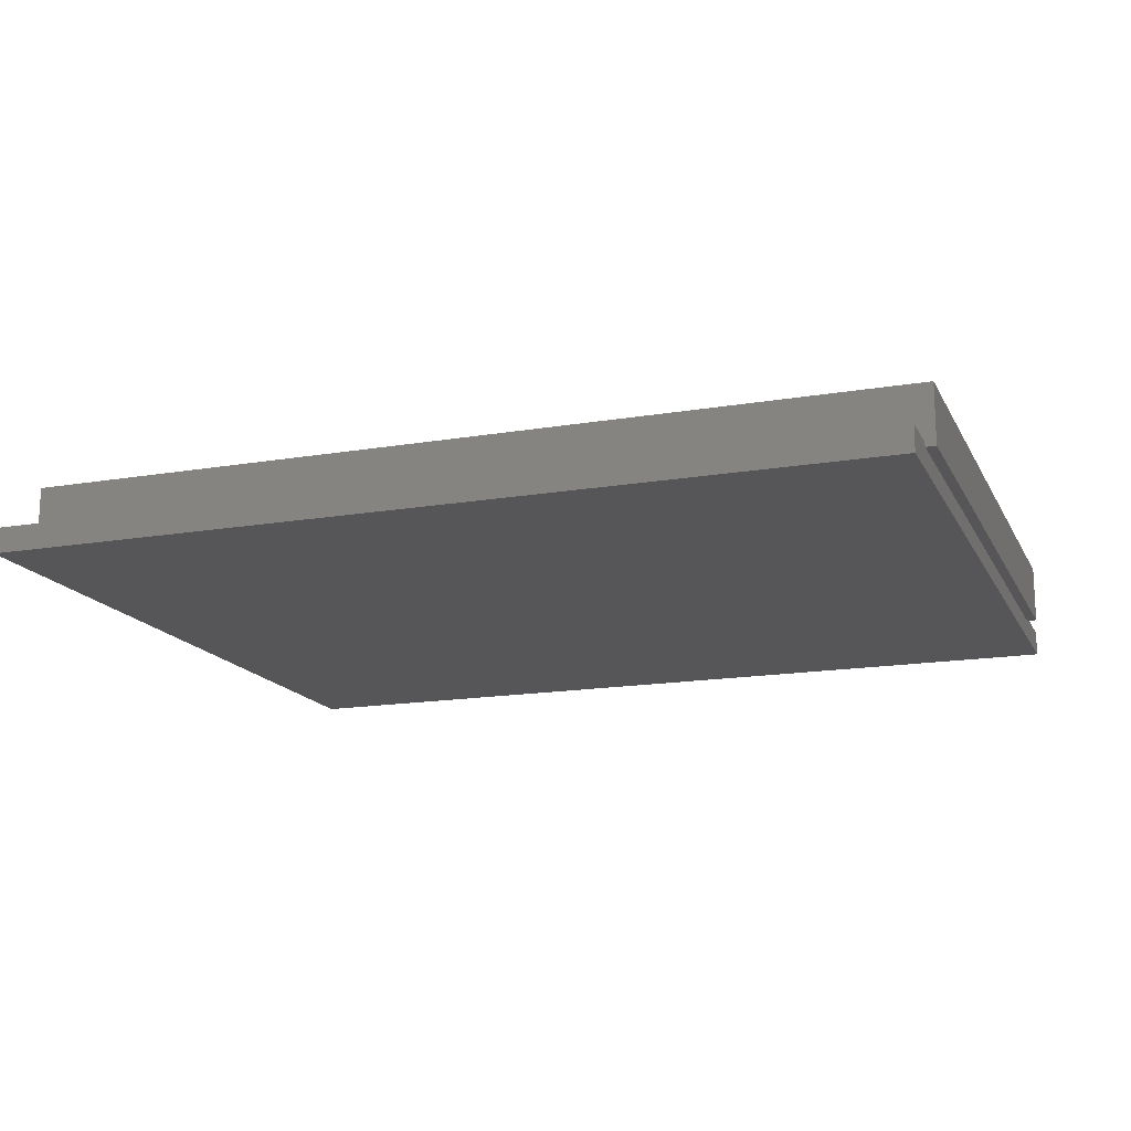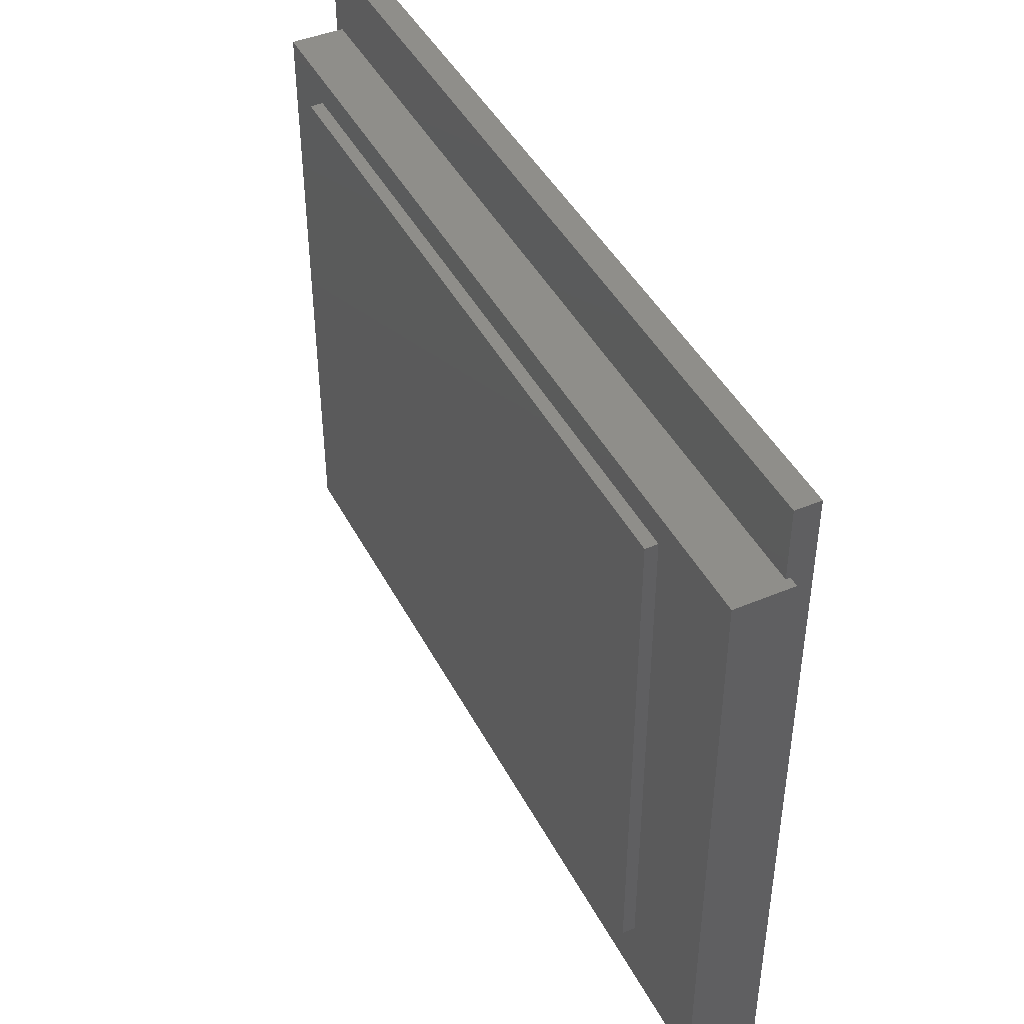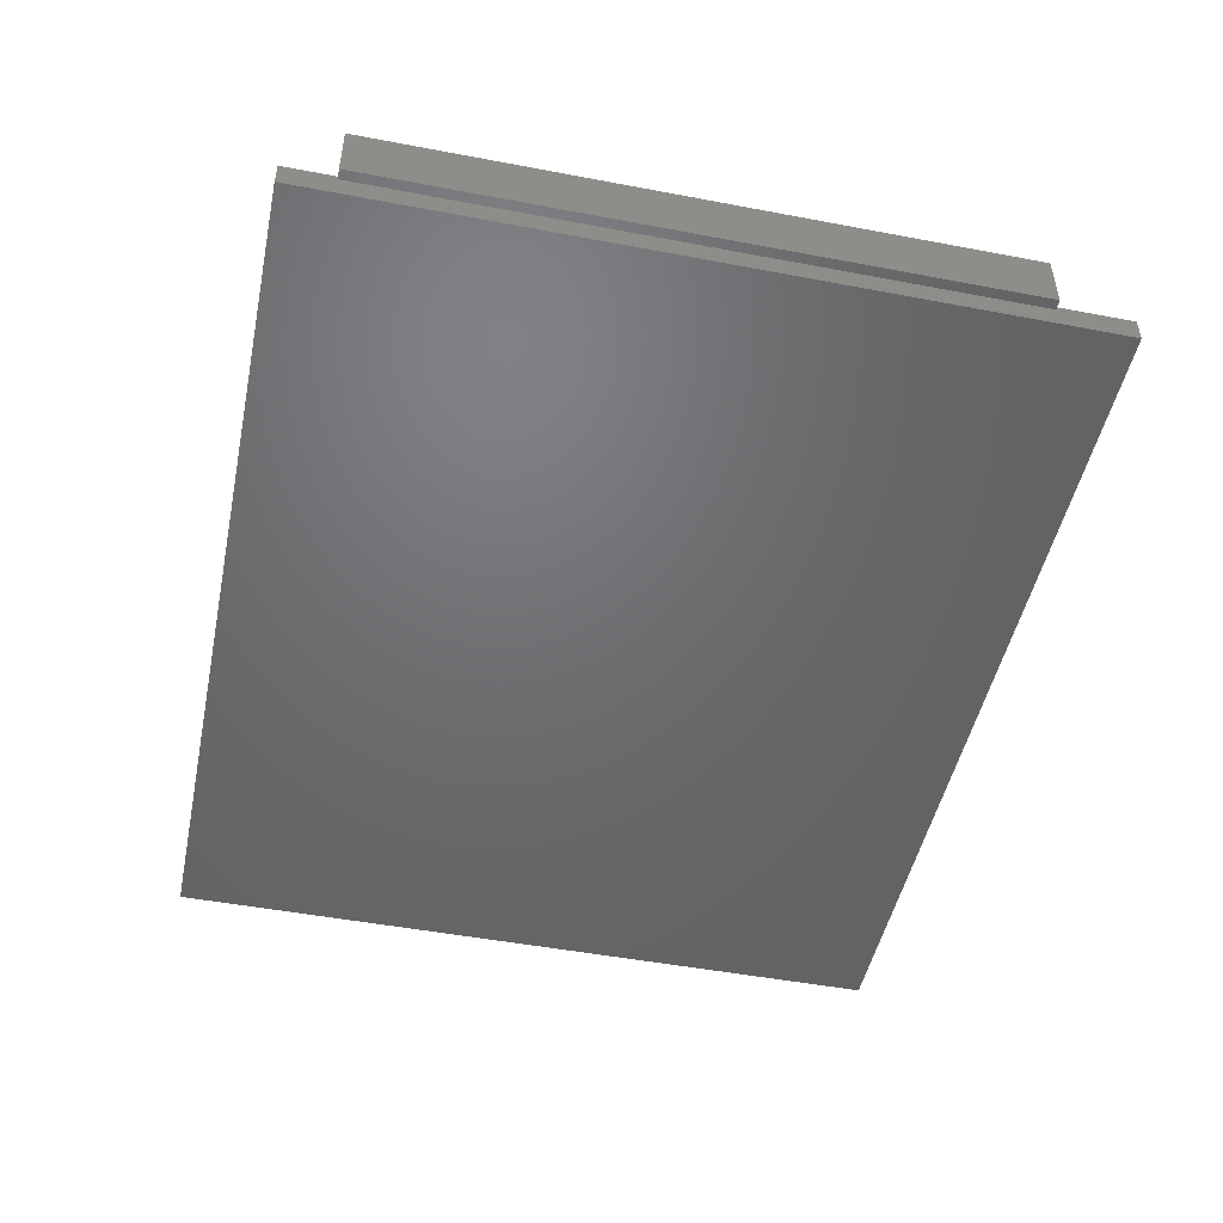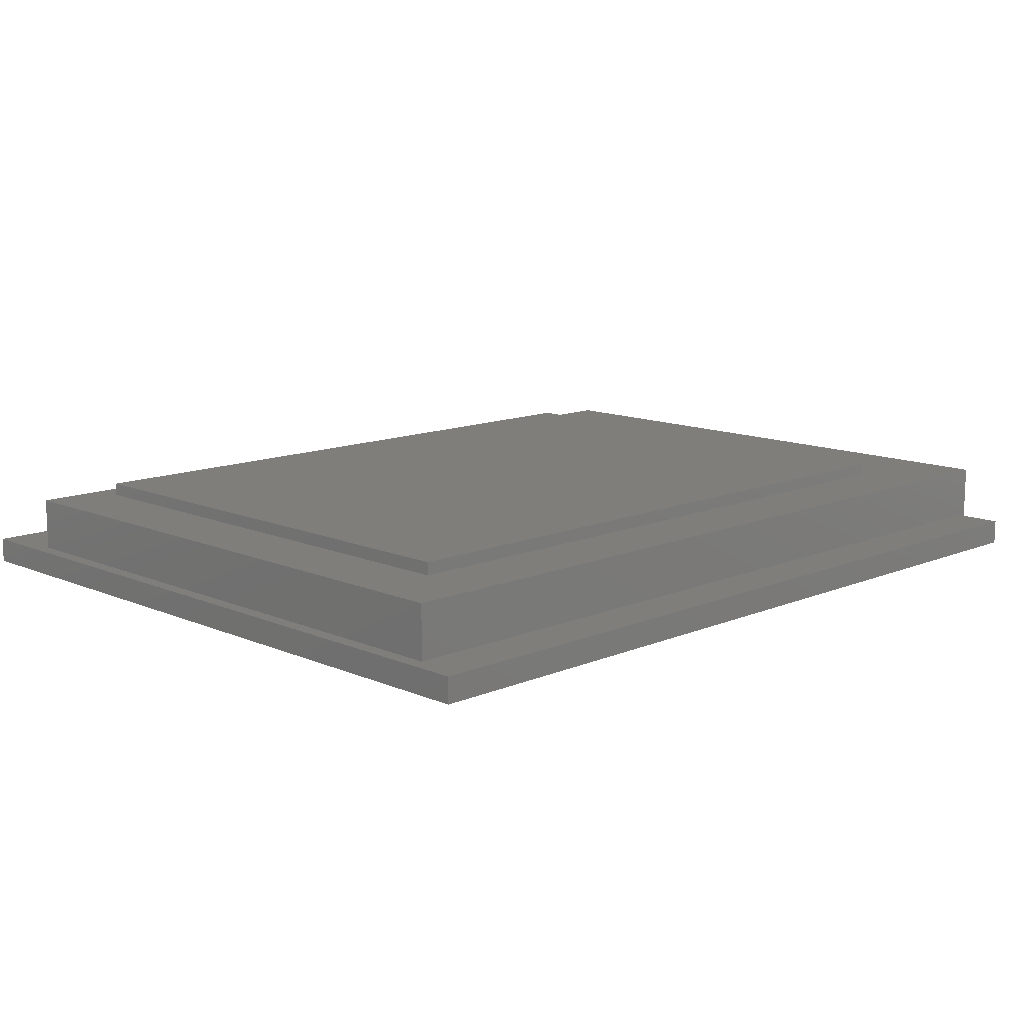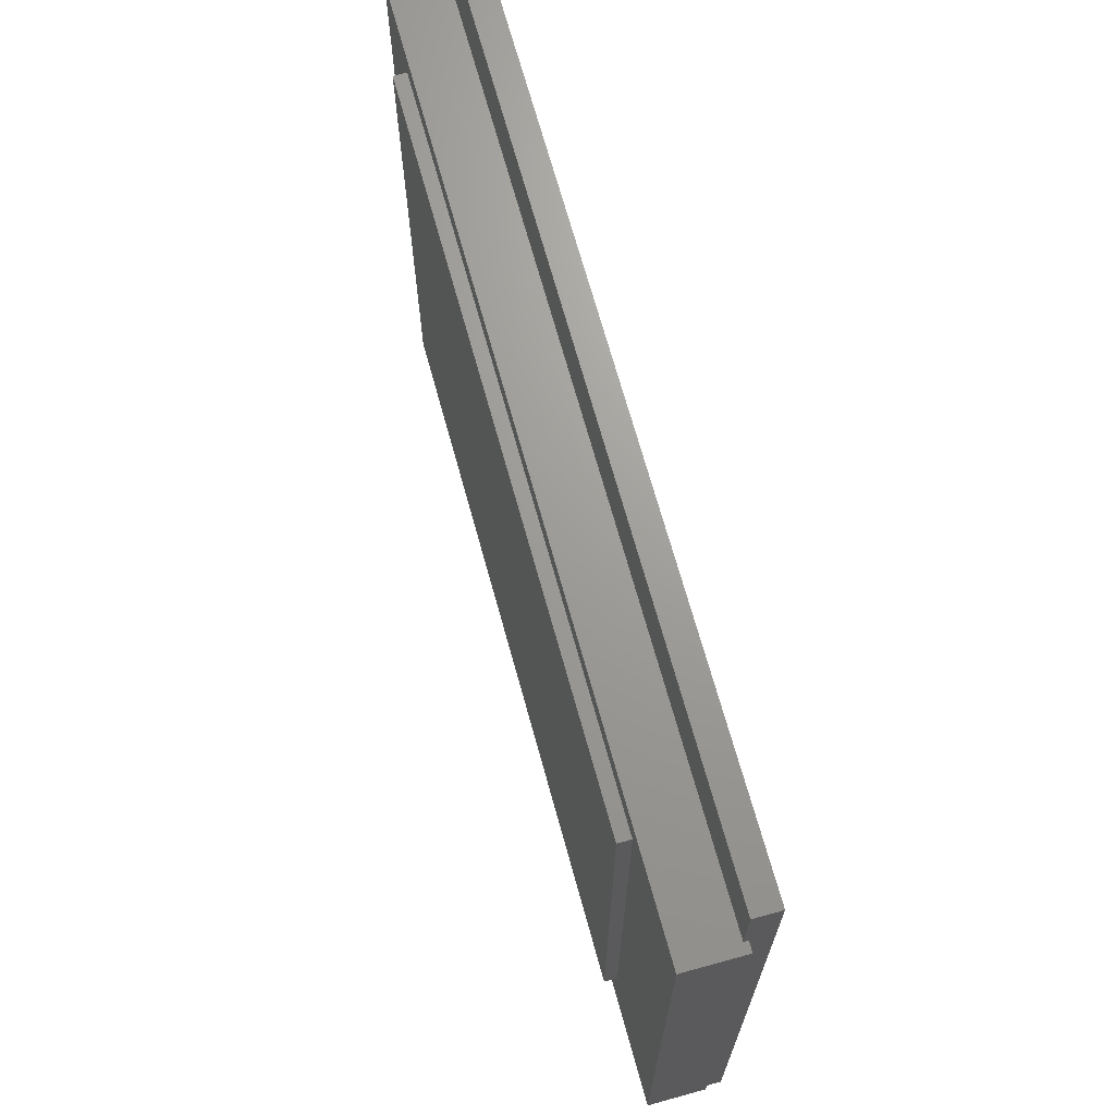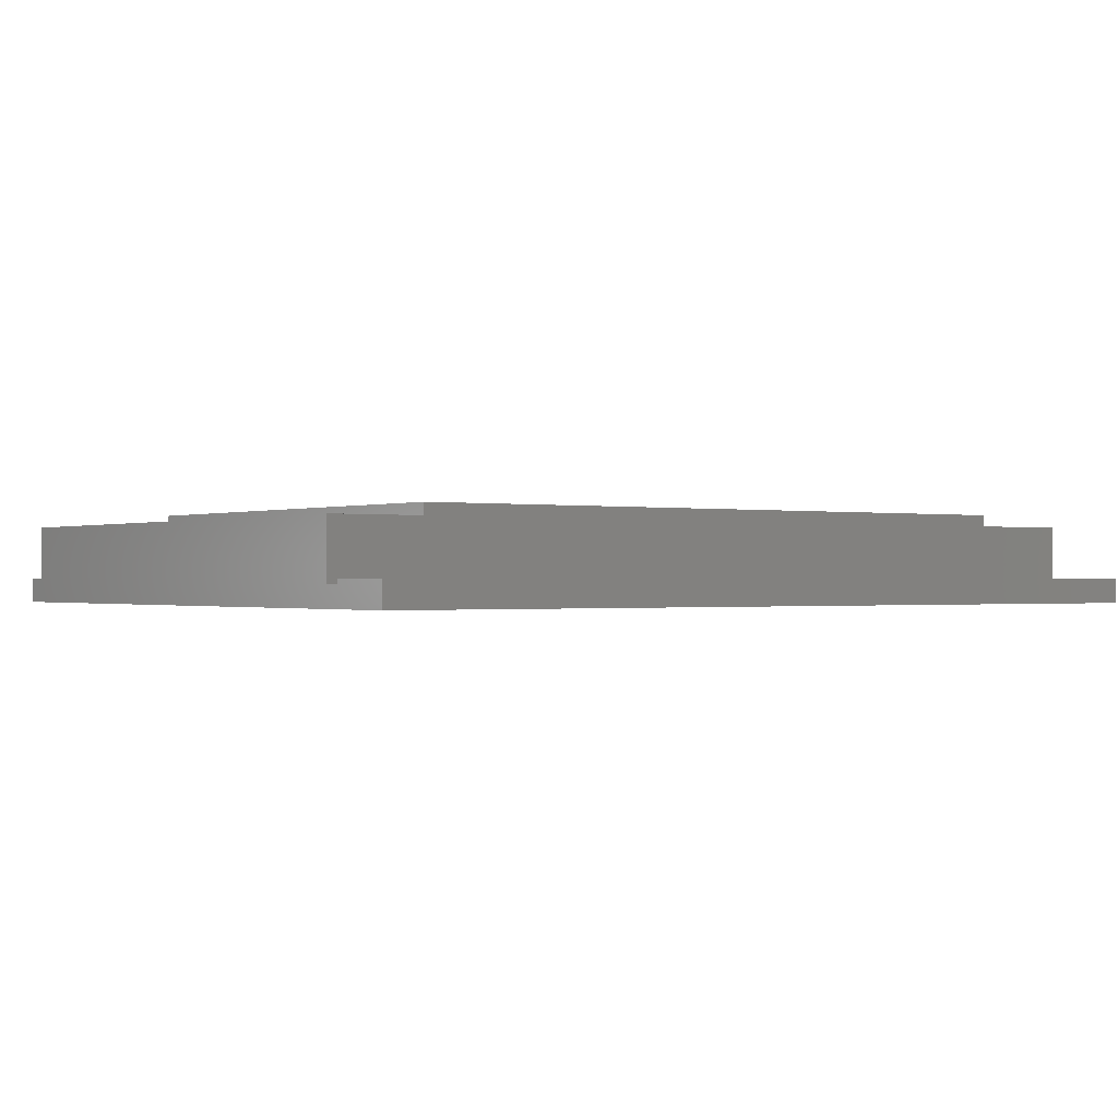
<metadata>
{"format":"stl","ext":"stl","renderer":"f3d","projection":"perspective","resolution":1024,"background":"white","views":[{"elev":-16.0,"azim":19.5,"up":"+Z"},{"elev":44.1,"azim":63.8,"up":"+Y"},{"elev":-48.9,"azim":78.1,"up":"+Z"},{"elev":12.3,"azim":-44.7,"up":"+Z"},{"elev":69.0,"azim":74.6,"up":"+Y"},{"elev":-0.5,"azim":144.7,"up":"+Z"}]}
</metadata>
<code>
# stl→obj: 28 verts, 52 faces
v 0.0623 0.0035 0.0018
v 0.0623 0 0.0018
v 0.0623 0.0035 0.0015
v 0.0623 0.0473 0.0015
v 0.0623 0.0525 0.0018
v 0.0623 0.0473 0.0018
v 0.0623 0.0525 0
v 0.0623 0 0
v 0.001 0.0473 0.0018
v 0 0 0.0018
v 0 0.0525 0.0018
v 0.001 0.0035 0.0018
v 0 0 0
v 0 0.0525 0
v 0.063 0.0035 0.0056
v 0.063 0.0473 0.0015
v 0.063 0.0473 0.0056
v 0.063 0.0035 0.0015
v 0.05506 0.0085 0.0056
v 0.05506 0.04522 0.0056
v 0.001 0.0473 0.0056
v 0.0061 0.04522 0.0056
v 0.0061 0.0085 0.0056
v 0.001 0.0035 0.0056
v 0.05506 0.0085 0.0065
v 0.05506 0.04522 0.0065
v 0.0061 0.04522 0.0065
v 0.0061 0.0085 0.0065
f 1 2 3
f 4 5 6
f 5 4 7
f 8 4 3
f 4 8 7
f 8 3 2
f 5 9 6
f 10 9 11
f 11 9 5
f 12 2 1
f 12 10 2
f 9 10 12
f 13 7 8
f 7 13 14
f 13 11 14
f 11 13 10
f 7 11 5
f 11 7 14
f 13 2 10
f 2 13 8
f 15 16 17
f 16 15 18
f 19 17 20
f 21 20 17
f 22 21 23
f 20 21 22
f 17 19 15
f 24 19 23
f 19 24 15
f 24 23 21
f 3 16 18
f 16 3 4
f 12 21 9
f 21 12 24
f 17 6 21
f 16 6 17
f 6 16 4
f 21 6 9
f 1 24 12
f 24 1 15
f 18 1 3
f 1 18 15
f 25 20 26
f 20 25 19
f 27 25 26
f 25 27 28
f 23 27 22
f 27 23 28
f 20 27 26
f 27 20 22
f 23 25 28
f 25 23 19

</code>
